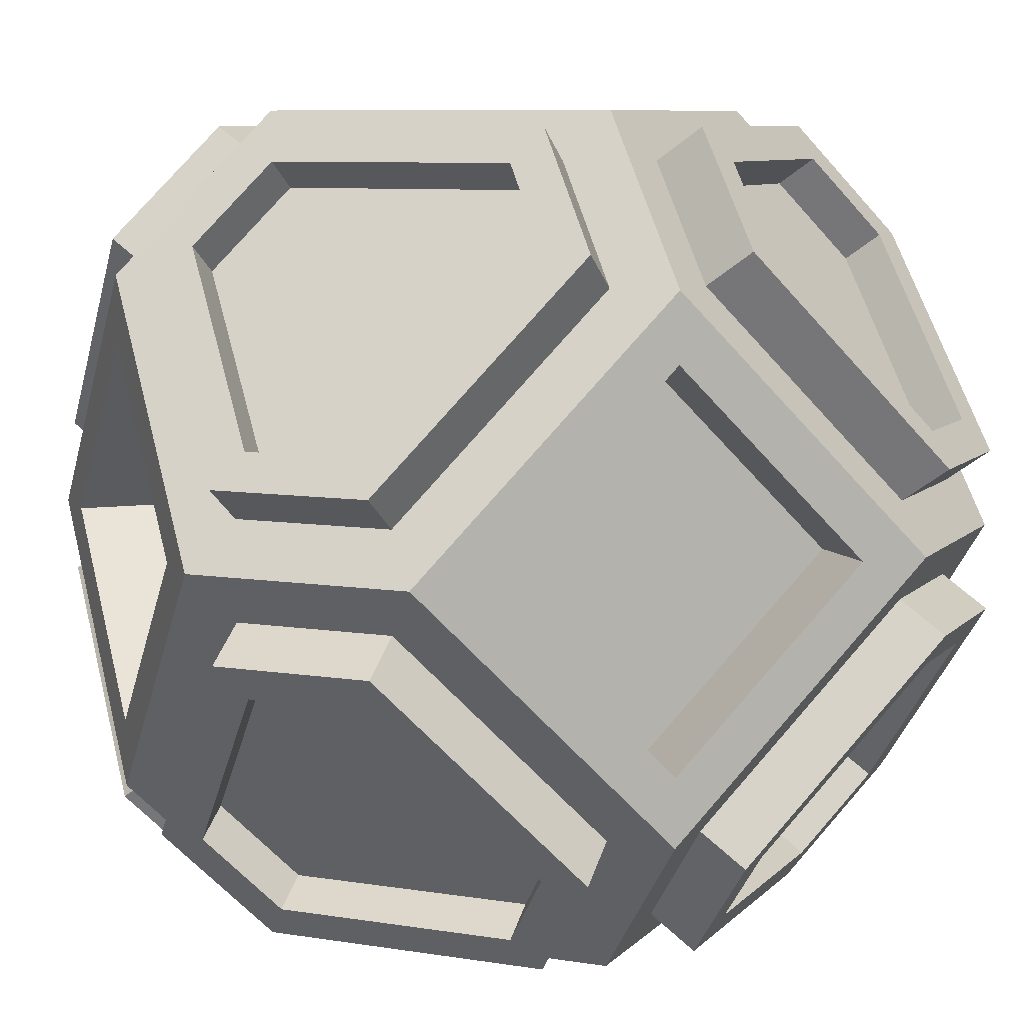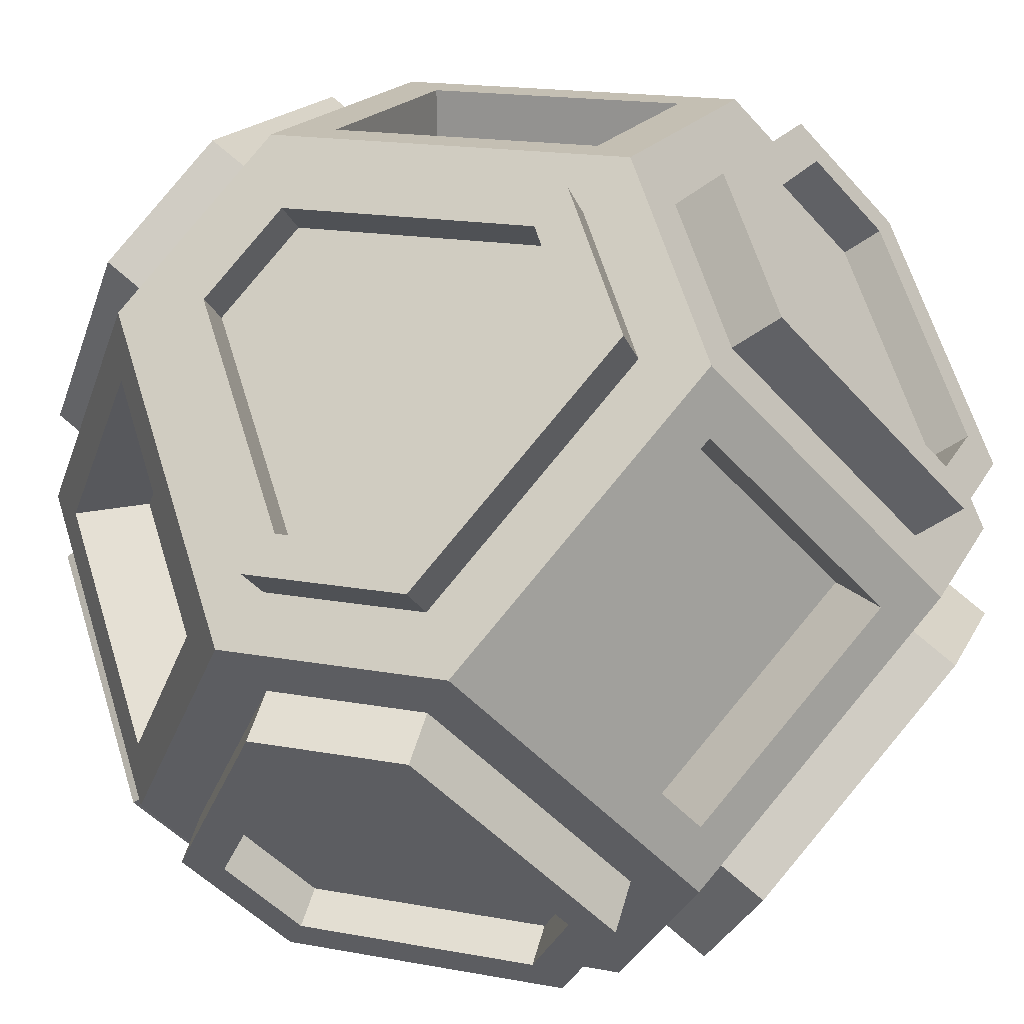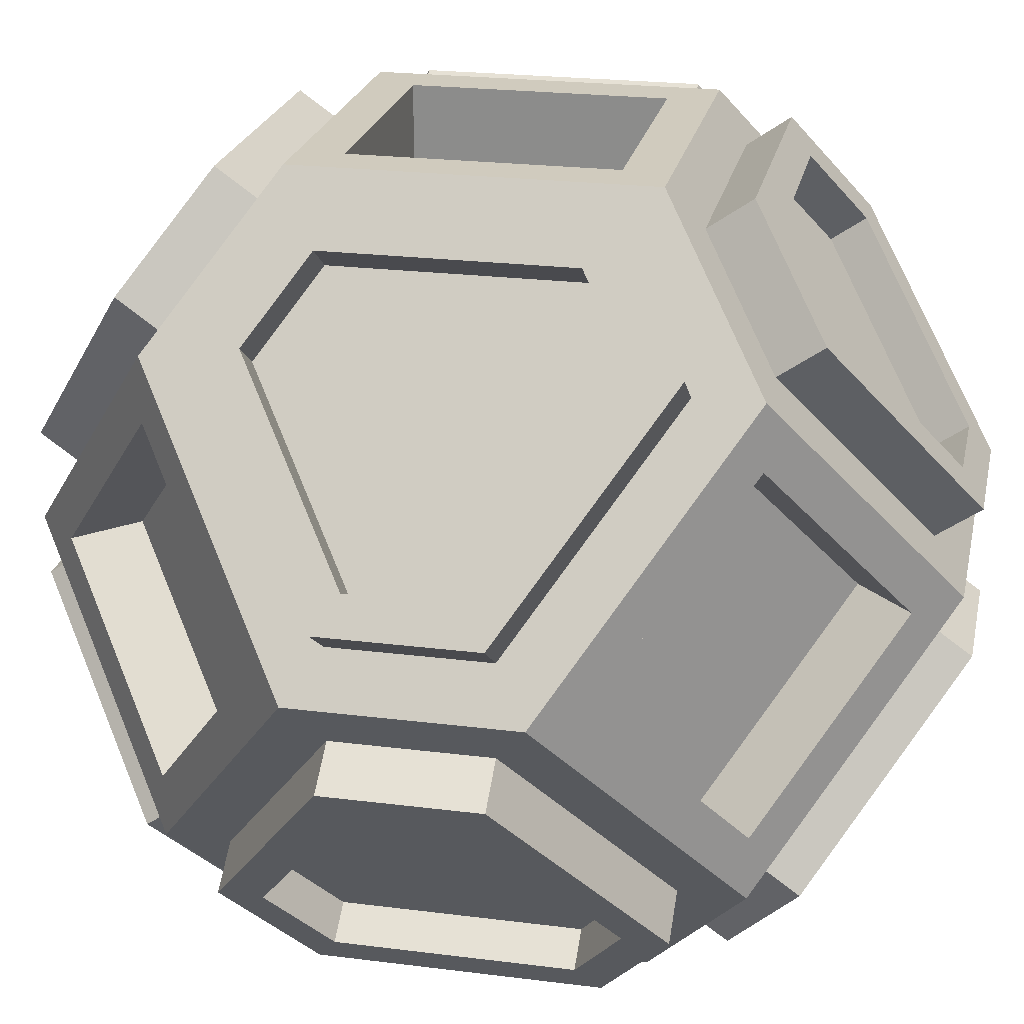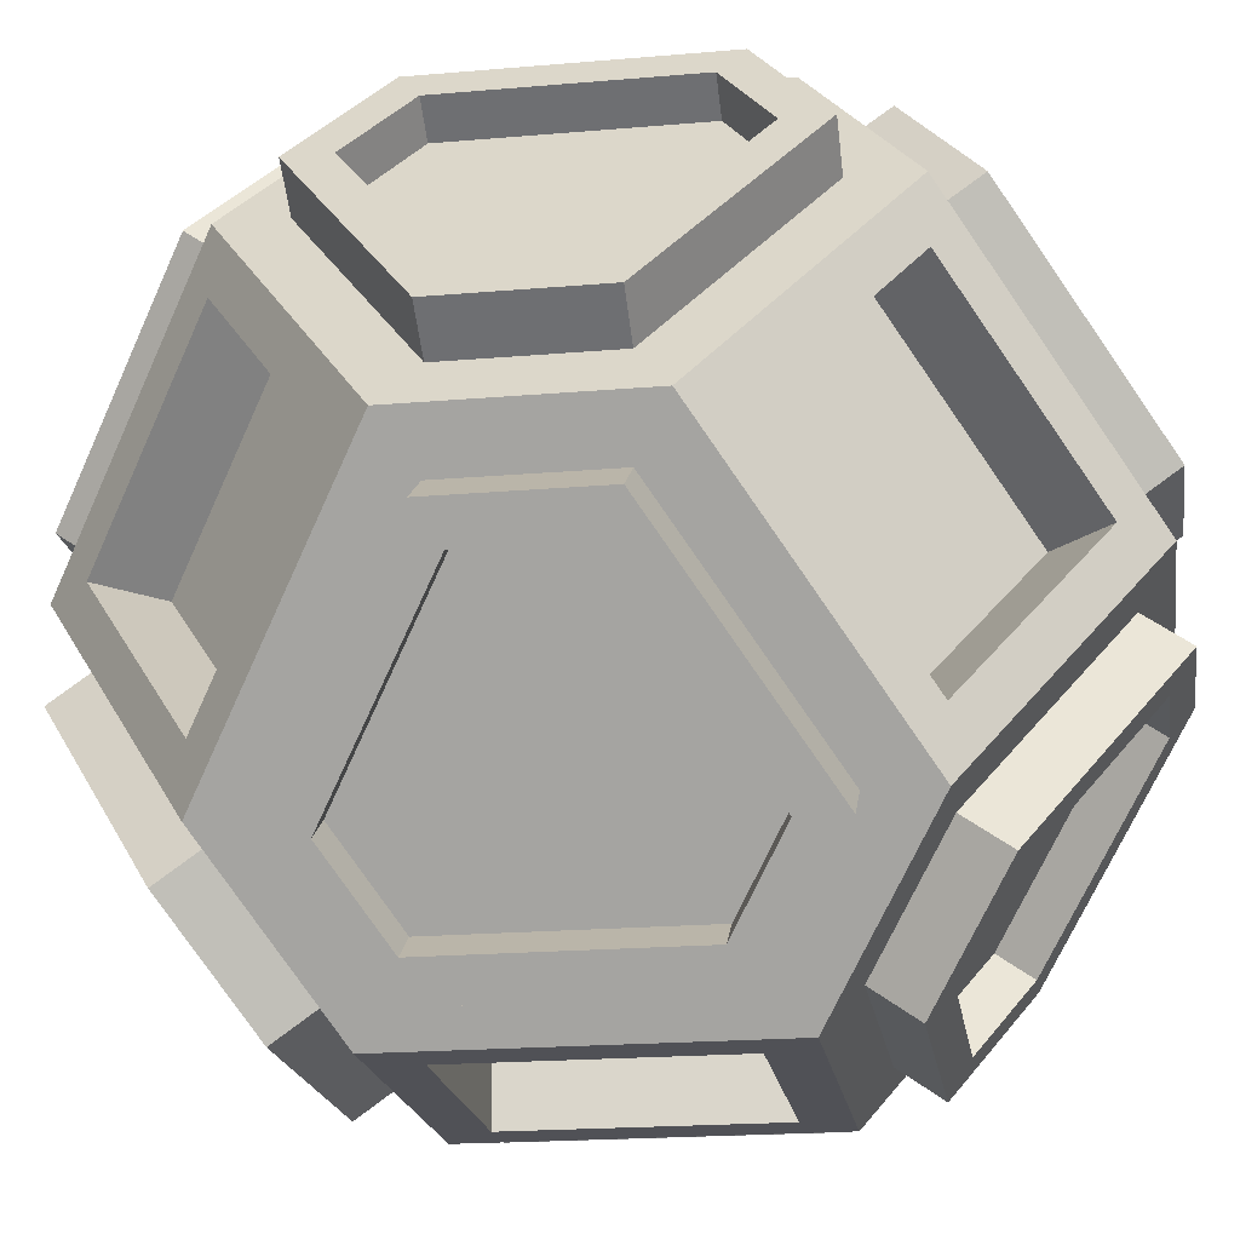
<metadata>
{"format":"obj","ext":"obj","renderer":"f3d","projection":"perspective","resolution":1024,"background":"white","views":[{"elev":8.3,"azim":158.9,"up":"+Z"},{"elev":17.7,"azim":-25.1,"up":"+Z"},{"elev":23.4,"azim":57.0,"up":"+Y"},{"elev":-20.4,"azim":143.9,"up":"+Z"}]}
</metadata>
<code>
v  -1.337 5.221 -4.016
v  -1.337 4.016 -5.221
v  -4.016 1.337 -5.221
v  -5.221 1.337 -4.016
v  -5.221 4.016 -1.337
v  -4.016 5.221 -1.337
v  -4.016 5.221 1.337
v  -5.221 4.016 1.337
v  -5.221 1.337 4.016
v  -4.016 1.337 5.221
v  -1.337 4.016 5.221
v  -1.337 5.221 4.016
v  1.337 5.221 4.016
v  1.337 4.016 5.221
v  4.016 1.337 5.221
v  5.221 1.337 4.016
v  5.221 4.016 1.337
v  4.016 5.221 1.337
v  4.016 5.221 -1.337
v  5.221 4.016 -1.337
v  5.221 1.337 -4.016
v  4.016 1.337 -5.221
v  1.337 4.016 -5.221
v  1.337 5.221 -4.016
v  -4.016 -5.221 -1.337
v  -5.221 -4.016 -1.337
v  -5.221 -1.337 -4.016
v  -4.016 -1.337 -5.221
v  -1.337 -4.016 -5.221
v  -1.337 -5.221 -4.016
v  -1.337 -5.221 4.016
v  -1.337 -4.016 5.221
v  -4.016 -1.337 5.221
v  -5.221 -1.337 4.016
v  -5.221 -4.016 1.337
v  -4.016 -5.221 1.337
v  4.016 -5.221 1.337
v  5.221 -4.016 1.337
v  5.221 -1.337 4.016
v  4.016 -1.337 5.221
v  1.337 -4.016 5.221
v  1.337 -5.221 4.016
v  1.337 -5.221 -4.016
v  1.337 -4.016 -5.221
v  4.016 -1.337 -5.221
v  5.221 -1.337 -4.016
v  5.221 -4.016 -1.337
v  4.016 -5.221 -1.337
v  0 5.125 -2.891
v  -2.891 5.125 -0
v  0 5.125 2.891
v  2.891 5.125 -0
v  0 2.891 -5.125
v  2.891 -0.0001 -5.125
v  0 -2.891 -5.125
v  -2.891 -0.0001 -5.125
v  -5.125 -0.0001 2.891
v  -5.125 2.891 -0
v  -5.125 -0.0001 -2.891
v  -5.125 -2.891 -0
v  -2.891 -0.0001 5.125
v  0 -2.891 5.125
v  2.891 -0.0001 5.125
v  0 2.891 5.125
v  5.125 -2.891 -0
v  5.125 -0.0001 -2.891
v  5.125 2.891 -0
v  5.125 -0.0001 2.891
v  2.891 -5.125 -0
v  0 -5.125 2.891
v  -2.891 -5.125 -0
v  0 -5.125 -2.891
v  0 6.352 -3.913
v  -3.913 6.352 -0
v  -2.891 6.352 -0
v  0 6.352 -2.891
v  0 6.352 3.913
v  0 6.352 2.891
v  3.913 6.352 -0
v  2.891 6.352 -0
v  0 3.913 -6.352
v  3.913 -0.0001 -6.352
v  2.891 -0.0001 -6.352
v  0 2.891 -6.352
v  0 -3.913 -6.352
v  0 -2.891 -6.352
v  -3.913 -0.0001 -6.352
v  -2.891 -0.0001 -6.352
v  -6.352 -0.0001 3.913
v  -6.352 3.913 -0
v  -6.352 2.891 -0
v  -6.352 -0.0001 2.891
v  -6.352 -0.0001 -3.913
v  -6.352 -0.0001 -2.891
v  -6.352 -3.913 -0
v  -6.352 -2.891 -0
v  -3.913 -0.0001 6.352
v  0 -3.913 6.352
v  0 -2.891 6.352
v  -2.891 -0.0001 6.352
v  3.913 -0.0001 6.352
v  2.891 -0.0001 6.352
v  0 3.913 6.352
v  0 2.891 6.352
v  6.352 -3.913 -0
v  6.352 -0.0001 -3.913
v  6.352 -0.0001 -2.891
v  6.352 -2.891 -0
v  6.352 3.913 -0
v  6.352 2.891 -0
v  6.352 -0.0001 3.913
v  6.352 -0.0001 2.891
v  3.913 -6.352 -0
v  0 -6.352 3.913
v  0 -6.352 2.891
v  2.891 -6.352 -0
v  -3.913 -6.352 -0
v  -2.891 -6.352 -0
v  0 -6.352 -3.913
v  0 -6.352 -2.891
v  -0.7298 5.622 -3.913
v  -3.913 5.622 -0.7298
v  -0.7298 3.913 -5.622
v  -3.913 0.7298 -5.622
v  -5.622 0.7298 -3.913
v  -5.622 3.913 -0.7298
v  -3.913 5.622 0.7298
v  -0.7298 5.622 3.913
v  -5.622 3.913 0.7298
v  -5.622 0.7298 3.913
v  -3.913 0.7298 5.622
v  -0.7298 3.913 5.622
v  0.7298 5.622 3.913
v  3.913 5.622 0.7298
v  0.7298 3.913 5.622
v  3.913 0.7298 5.622
v  5.622 0.7298 3.913
v  5.622 3.913 0.7298
v  3.913 5.622 -0.7298
v  0.7298 5.622 -3.913
v  5.622 3.913 -0.7298
v  5.622 0.7298 -3.913
v  3.913 0.7298 -5.622
v  0.7298 3.913 -5.622
v  -3.913 -5.622 -0.7298
v  -0.7298 -5.622 -3.913
v  -5.622 -3.913 -0.7298
v  -5.622 -0.7299 -3.913
v  -3.913 -0.7299 -5.622
v  -0.7298 -3.913 -5.622
v  -0.7298 -5.622 3.913
v  -3.913 -5.622 0.7298
v  -0.7298 -3.913 5.622
v  -3.913 -0.7299 5.622
v  -5.622 -0.7299 3.913
v  -5.622 -3.913 0.7298
v  3.913 -5.622 0.7298
v  0.7298 -5.622 3.913
v  5.622 -3.913 0.7298
v  5.622 -0.7299 3.913
v  3.913 -0.7299 5.622
v  0.7298 -3.913 5.622
v  0.7298 -5.622 -3.913
v  3.913 -5.622 -0.7298
v  0.7298 -3.913 -5.622
v  3.913 -0.7299 -5.622
v  5.622 -0.7299 -3.913
v  5.622 -3.913 -0.7298
v  -1.221 6.113 -4.404
v  -4.404 6.113 -1.221
v  -1.221 4.404 -6.113
v  -4.404 1.221 -6.113
v  -6.113 1.221 -4.404
v  -6.113 4.404 -1.221
v  -4.404 6.113 1.221
v  -1.221 6.113 4.404
v  -6.113 4.404 1.221
v  -6.113 1.221 4.404
v  -4.404 1.221 6.113
v  -1.221 4.404 6.113
v  1.221 6.113 4.404
v  4.404 6.113 1.221
v  1.221 4.404 6.113
v  4.404 1.221 6.113
v  6.113 1.221 4.404
v  6.113 4.404 1.221
v  4.404 6.113 -1.221
v  1.221 6.113 -4.404
v  6.113 4.404 -1.221
v  6.113 1.221 -4.404
v  4.404 1.221 -6.113
v  1.221 4.404 -6.113
v  -4.404 -6.113 -1.221
v  -1.221 -6.113 -4.404
v  -6.113 -4.404 -1.221
v  -6.113 -1.221 -4.404
v  -4.404 -1.221 -6.113
v  -1.221 -4.404 -6.113
v  -1.221 -6.113 4.404
v  -4.404 -6.113 1.221
v  -1.221 -4.404 6.113
v  -4.404 -1.221 6.113
v  -6.113 -1.221 4.404
v  -6.113 -4.404 1.221
v  4.404 -6.113 1.221
v  1.221 -6.113 4.404
v  6.113 -4.404 1.221
v  6.113 -1.221 4.404
v  4.404 -1.221 6.113
v  1.221 -4.404 6.113
v  1.221 -6.113 -4.404
v  4.404 -6.113 -1.221
v  1.221 -4.404 -6.113
v  4.404 -1.221 -6.113
v  6.113 -1.221 -4.404
v  6.113 -4.404 -1.221
v  -1.725 5.609 -4.404
v  -4.404 5.609 -1.725
v  -1.725 4.404 -5.609
v  -4.404 1.725 -5.609
v  -5.609 1.725 -4.404
v  -5.609 4.404 -1.725
v  -4.404 5.609 1.725
v  -1.725 5.609 4.404
v  -5.609 4.404 1.725
v  -5.609 1.725 4.404
v  -4.404 1.725 5.609
v  -1.725 4.404 5.609
v  1.725 5.609 4.404
v  4.404 5.609 1.725
v  1.725 4.404 5.609
v  4.404 1.725 5.609
v  5.609 1.725 4.404
v  5.609 4.404 1.725
v  4.404 5.609 -1.725
v  1.725 5.609 -4.404
v  5.609 4.404 -1.725
v  5.609 1.725 -4.404
v  4.404 1.725 -5.609
v  1.725 4.404 -5.609
v  -4.404 -5.609 -1.725
v  -1.725 -5.609 -4.404
v  -5.609 -4.404 -1.725
v  -5.609 -1.725 -4.404
v  -4.404 -1.725 -5.609
v  -1.725 -4.404 -5.609
v  -1.725 -5.609 4.404
v  -4.404 -5.609 1.725
v  -1.725 -4.404 5.609
v  -4.404 -1.725 5.609
v  -5.609 -1.725 4.404
v  -5.609 -4.404 1.725
v  4.404 -5.609 1.725
v  1.725 -5.609 4.404
v  5.609 -4.404 1.725
v  5.609 -1.725 4.404
v  4.404 -1.725 5.609
v  1.725 -4.404 5.609
v  1.725 -5.609 -4.404
v  4.404 -5.609 -1.725
v  1.725 -4.404 -5.609
v  4.404 -1.725 -5.609
v  5.609 -1.725 -4.404
v  5.609 -4.404 -1.725
o Sphere001
g Sphere001
f 1 2 3
f 3 4 5
f 1 3 5
f 6 1 5
f 7 8 9
f 9 10 11
f 7 9 11
f 12 7 11
f 13 14 15
f 15 16 17
f 13 15 17
f 18 13 17
f 19 20 21
f 21 22 23
f 19 21 23
f 24 19 23
f 25 26 27
f 27 28 29
f 25 27 29
f 30 25 29
f 31 32 33
f 33 34 35
f 31 33 35
f 36 31 35
f 37 38 39
f 39 40 41
f 37 39 41
f 42 37 41
f 43 44 45
f 45 46 47
f 43 45 47
f 48 43 47
f 49 50 51
f 51 52 49
f 53 54 55
f 55 56 53
f 57 58 59
f 59 60 57
f 61 62 63
f 63 64 61
f 65 66 67
f 67 68 65
f 69 70 71
f 71 72 69
f 73 74 75
f 75 76 73
f 74 77 78
f 78 75 74
f 77 79 80
f 80 78 77
f 79 73 76
f 76 80 79
f 81 82 83
f 83 84 81
f 82 85 86
f 86 83 82
f 85 87 88
f 88 86 85
f 87 81 84
f 84 88 87
f 89 90 91
f 91 92 89
f 90 93 94
f 94 91 90
f 93 95 96
f 96 94 93
f 95 89 92
f 92 96 95
f 97 98 99
f 99 100 97
f 98 101 102
f 102 99 98
f 101 103 104
f 104 102 101
f 103 97 100
f 100 104 103
f 105 106 107
f 107 108 105
f 106 109 110
f 110 107 106
f 109 111 112
f 112 110 109
f 111 105 108
f 108 112 111
f 113 114 115
f 115 116 113
f 114 117 118
f 118 115 114
f 117 119 120
f 120 118 117
f 119 113 116
f 116 120 119
f 76 75 50
f 50 49 76
f 75 78 51
f 51 50 75
f 78 80 52
f 52 51 78
f 80 76 49
f 49 52 80
f 84 83 54
f 54 53 84
f 83 86 55
f 55 54 83
f 86 88 56
f 56 55 86
f 88 84 53
f 53 56 88
f 92 91 58
f 58 57 92
f 91 94 59
f 59 58 91
f 94 96 60
f 60 59 94
f 96 92 57
f 57 60 96
f 100 99 62
f 62 61 100
f 99 102 63
f 63 62 99
f 102 104 64
f 64 63 102
f 104 100 61
f 61 64 104
f 108 107 66
f 66 65 108
f 107 110 67
f 67 66 107
f 110 112 68
f 68 67 110
f 112 108 65
f 65 68 112
f 116 115 70
f 70 69 116
f 115 118 71
f 71 70 115
f 118 120 72
f 72 71 118
f 120 116 69
f 69 72 120
f 74 73 121
f 121 122 74
f 73 81 123
f 123 121 73
f 81 87 124
f 124 123 81
f 87 93 125
f 125 124 87
f 93 90 126
f 126 125 93
f 90 74 122
f 122 126 90
f 77 74 127
f 127 128 77
f 74 90 129
f 129 127 74
f 90 89 130
f 130 129 90
f 89 97 131
f 131 130 89
f 97 103 132
f 132 131 97
f 103 77 128
f 128 132 103
f 79 77 133
f 133 134 79
f 77 103 135
f 135 133 77
f 103 101 136
f 136 135 103
f 101 111 137
f 137 136 101
f 111 109 138
f 138 137 111
f 109 79 134
f 134 138 109
f 73 79 139
f 139 140 73
f 79 109 141
f 141 139 79
f 109 106 142
f 142 141 109
f 106 82 143
f 143 142 106
f 82 81 144
f 144 143 82
f 81 73 140
f 140 144 81
f 119 117 145
f 145 146 119
f 117 95 147
f 147 145 117
f 95 93 148
f 148 147 95
f 93 87 149
f 149 148 93
f 87 85 150
f 150 149 87
f 85 119 146
f 146 150 85
f 117 114 151
f 151 152 117
f 114 98 153
f 153 151 114
f 98 97 154
f 154 153 98
f 97 89 155
f 155 154 97
f 89 95 156
f 156 155 89
f 95 117 152
f 152 156 95
f 114 113 157
f 157 158 114
f 113 105 159
f 159 157 113
f 105 111 160
f 160 159 105
f 111 101 161
f 161 160 111
f 101 98 162
f 162 161 101
f 98 114 158
f 158 162 98
f 113 119 163
f 163 164 113
f 119 85 165
f 165 163 119
f 85 82 166
f 166 165 85
f 82 106 167
f 167 166 82
f 106 105 168
f 168 167 106
f 105 113 164
f 164 168 105
f 122 121 169
f 169 170 122
f 121 123 171
f 171 169 121
f 123 124 172
f 172 171 123
f 124 125 173
f 173 172 124
f 125 126 174
f 174 173 125
f 126 122 170
f 170 174 126
f 128 127 175
f 175 176 128
f 127 129 177
f 177 175 127
f 129 130 178
f 178 177 129
f 130 131 179
f 179 178 130
f 131 132 180
f 180 179 131
f 132 128 176
f 176 180 132
f 134 133 181
f 181 182 134
f 133 135 183
f 183 181 133
f 135 136 184
f 184 183 135
f 136 137 185
f 185 184 136
f 137 138 186
f 186 185 137
f 138 134 182
f 182 186 138
f 140 139 187
f 187 188 140
f 139 141 189
f 189 187 139
f 141 142 190
f 190 189 141
f 142 143 191
f 191 190 142
f 143 144 192
f 192 191 143
f 144 140 188
f 188 192 144
f 146 145 193
f 193 194 146
f 145 147 195
f 195 193 145
f 147 148 196
f 196 195 147
f 148 149 197
f 197 196 148
f 149 150 198
f 198 197 149
f 150 146 194
f 194 198 150
f 152 151 199
f 199 200 152
f 151 153 201
f 201 199 151
f 153 154 202
f 202 201 153
f 154 155 203
f 203 202 154
f 155 156 204
f 204 203 155
f 156 152 200
f 200 204 156
f 158 157 205
f 205 206 158
f 157 159 207
f 207 205 157
f 159 160 208
f 208 207 159
f 160 161 209
f 209 208 160
f 161 162 210
f 210 209 161
f 162 158 206
f 206 210 162
f 164 163 211
f 211 212 164
f 163 165 213
f 213 211 163
f 165 166 214
f 214 213 165
f 166 167 215
f 215 214 166
f 167 168 216
f 216 215 167
f 168 164 212
f 212 216 168
f 170 169 217
f 217 218 170
f 169 171 219
f 219 217 169
f 171 172 220
f 220 219 171
f 172 173 221
f 221 220 172
f 173 174 222
f 222 221 173
f 174 170 218
f 218 222 174
f 176 175 223
f 223 224 176
f 175 177 225
f 225 223 175
f 177 178 226
f 226 225 177
f 178 179 227
f 227 226 178
f 179 180 228
f 228 227 179
f 180 176 224
f 224 228 180
f 182 181 229
f 229 230 182
f 181 183 231
f 231 229 181
f 183 184 232
f 232 231 183
f 184 185 233
f 233 232 184
f 185 186 234
f 234 233 185
f 186 182 230
f 230 234 186
f 188 187 235
f 235 236 188
f 187 189 237
f 237 235 187
f 189 190 238
f 238 237 189
f 190 191 239
f 239 238 190
f 191 192 240
f 240 239 191
f 192 188 236
f 236 240 192
f 194 193 241
f 241 242 194
f 193 195 243
f 243 241 193
f 195 196 244
f 244 243 195
f 196 197 245
f 245 244 196
f 197 198 246
f 246 245 197
f 198 194 242
f 242 246 198
f 200 199 247
f 247 248 200
f 199 201 249
f 249 247 199
f 201 202 250
f 250 249 201
f 202 203 251
f 251 250 202
f 203 204 252
f 252 251 203
f 204 200 248
f 248 252 204
f 206 205 253
f 253 254 206
f 205 207 255
f 255 253 205
f 207 208 256
f 256 255 207
f 208 209 257
f 257 256 208
f 209 210 258
f 258 257 209
f 210 206 254
f 254 258 210
f 212 211 259
f 259 260 212
f 211 213 261
f 261 259 211
f 213 214 262
f 262 261 213
f 214 215 263
f 263 262 214
f 215 216 264
f 264 263 215
f 216 212 260
f 260 264 216
f 218 217 1
f 1 6 218
f 217 219 2
f 2 1 217
f 219 220 3
f 3 2 219
f 220 221 4
f 4 3 220
f 221 222 5
f 5 4 221
f 222 218 6
f 6 5 222
f 224 223 7
f 7 12 224
f 223 225 8
f 8 7 223
f 225 226 9
f 9 8 225
f 226 227 10
f 10 9 226
f 227 228 11
f 11 10 227
f 228 224 12
f 12 11 228
f 230 229 13
f 13 18 230
f 229 231 14
f 14 13 229
f 231 232 15
f 15 14 231
f 232 233 16
f 16 15 232
f 233 234 17
f 17 16 233
f 234 230 18
f 18 17 234
f 236 235 19
f 19 24 236
f 235 237 20
f 20 19 235
f 237 238 21
f 21 20 237
f 238 239 22
f 22 21 238
f 239 240 23
f 23 22 239
f 240 236 24
f 24 23 240
f 242 241 25
f 25 30 242
f 241 243 26
f 26 25 241
f 243 244 27
f 27 26 243
f 244 245 28
f 28 27 244
f 245 246 29
f 29 28 245
f 246 242 30
f 30 29 246
f 248 247 31
f 31 36 248
f 247 249 32
f 32 31 247
f 249 250 33
f 33 32 249
f 250 251 34
f 34 33 250
f 251 252 35
f 35 34 251
f 252 248 36
f 36 35 252
f 254 253 37
f 37 42 254
f 253 255 38
f 38 37 253
f 255 256 39
f 39 38 255
f 256 257 40
f 40 39 256
f 257 258 41
f 41 40 257
f 258 254 42
f 42 41 258
f 260 259 43
f 43 48 260
f 259 261 44
f 44 43 259
f 261 262 45
f 45 44 261
f 262 263 46
f 46 45 262
f 263 264 47
f 47 46 263
f 264 260 48
f 48 47 264

</code>
